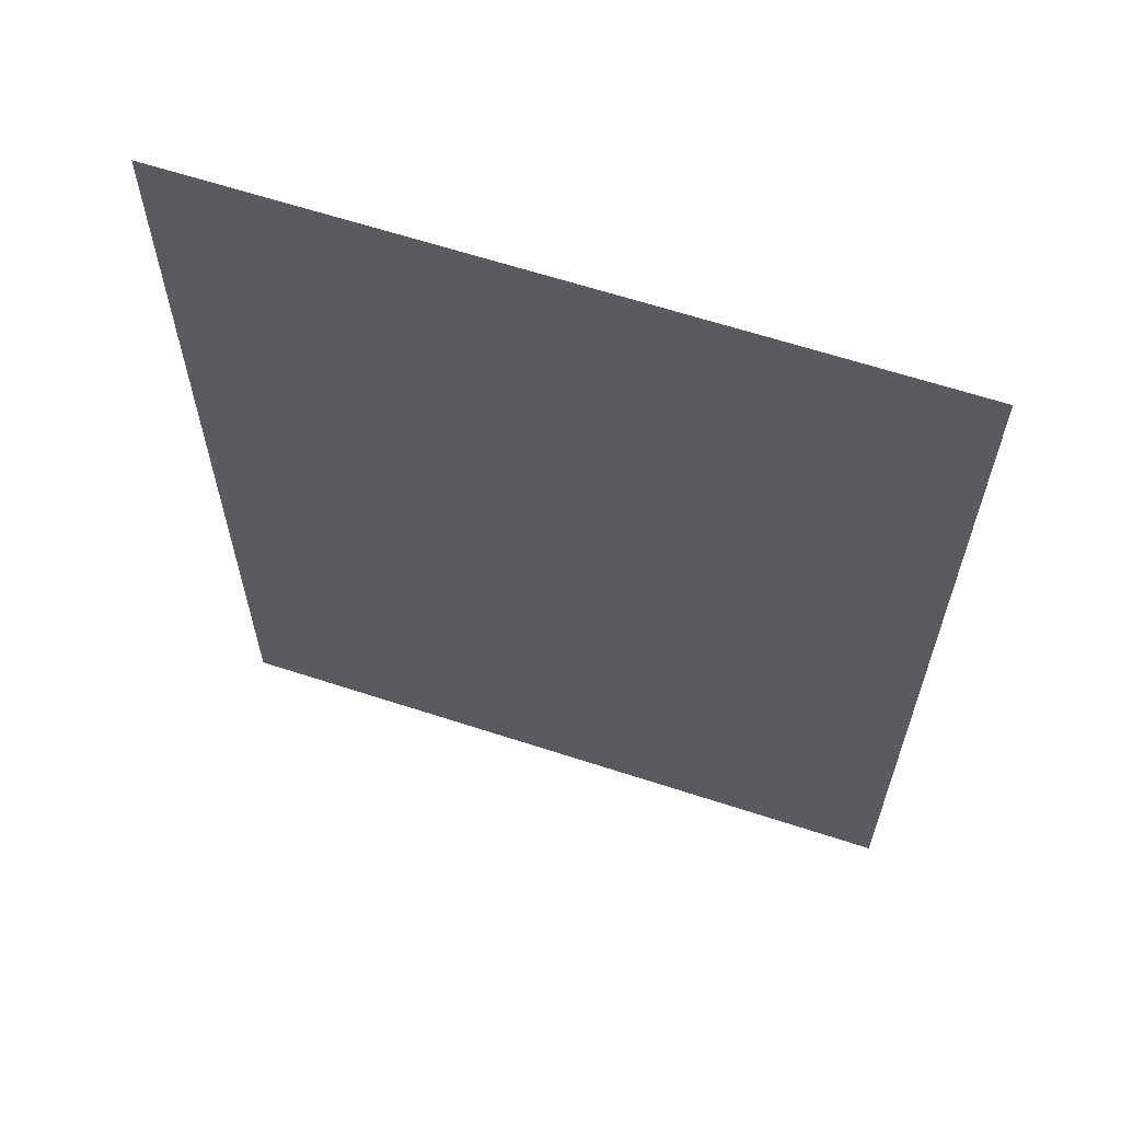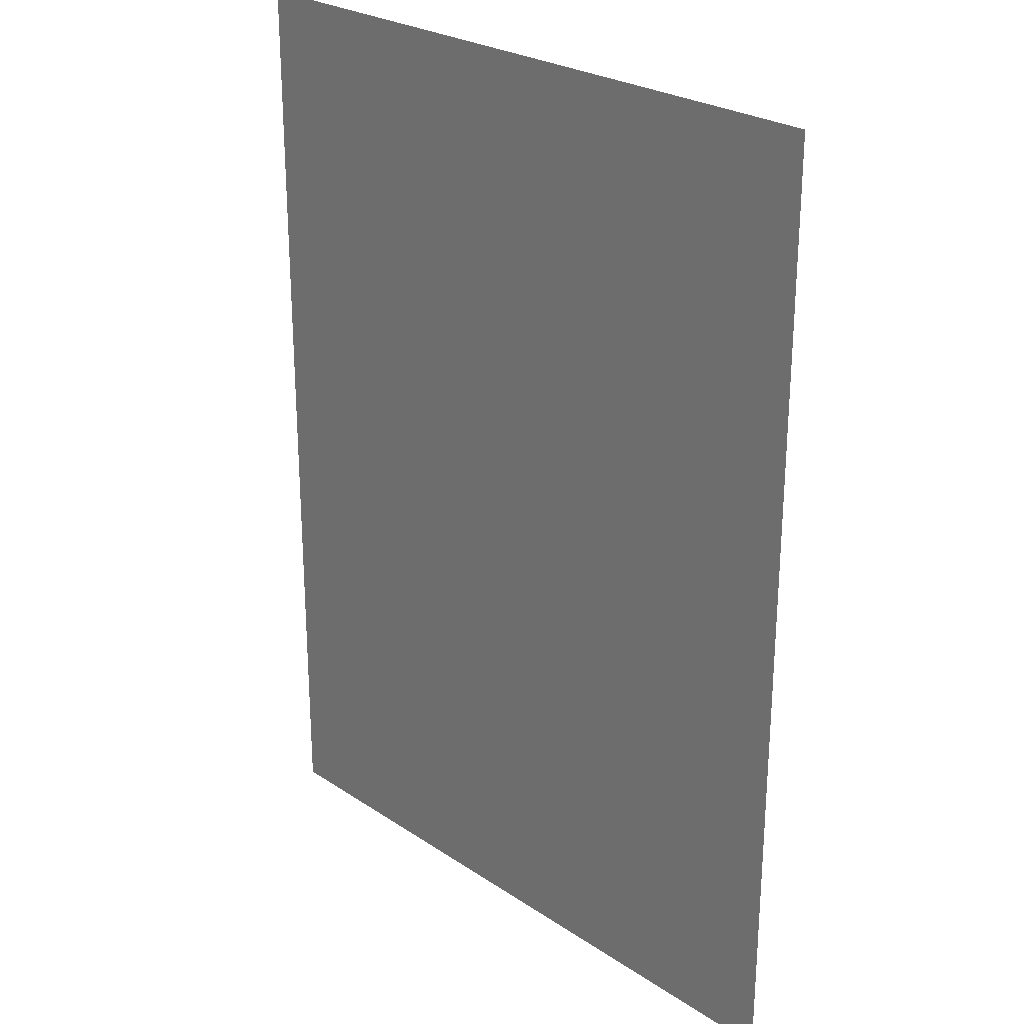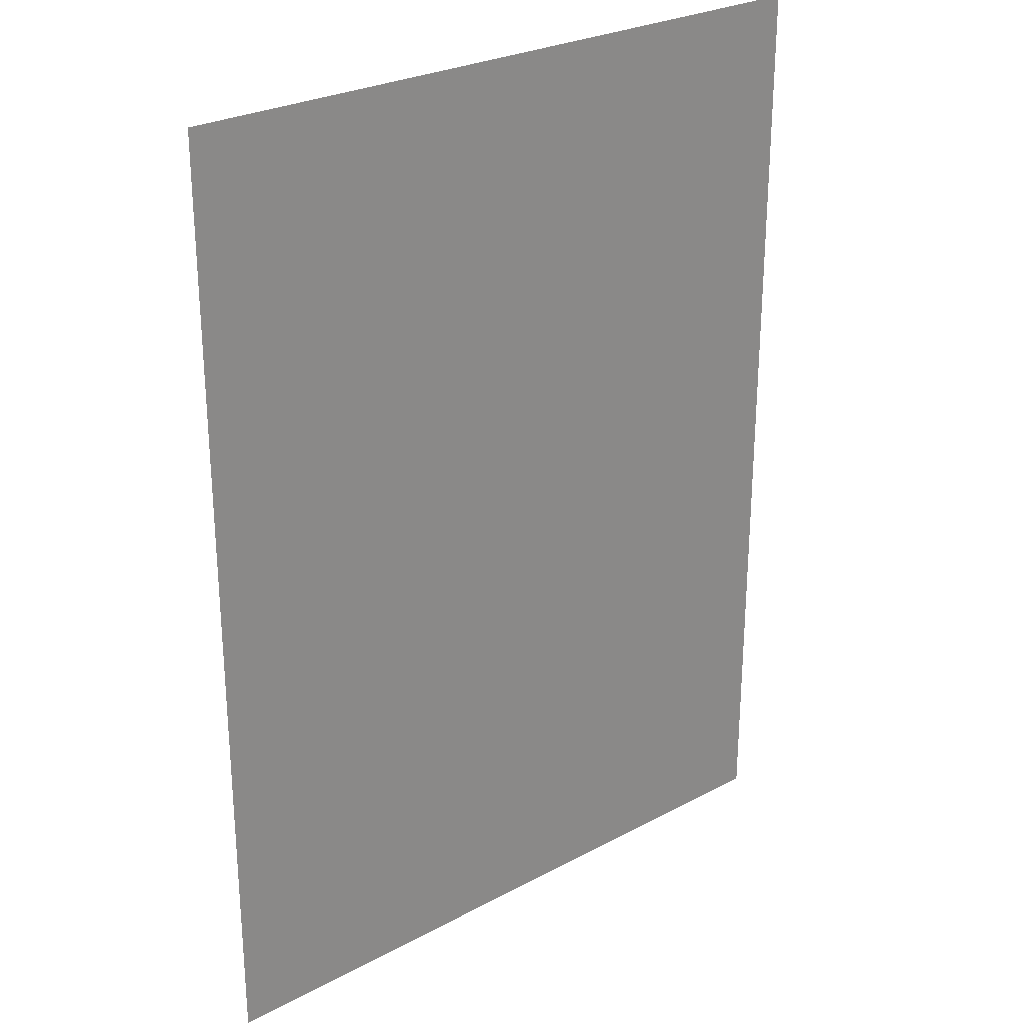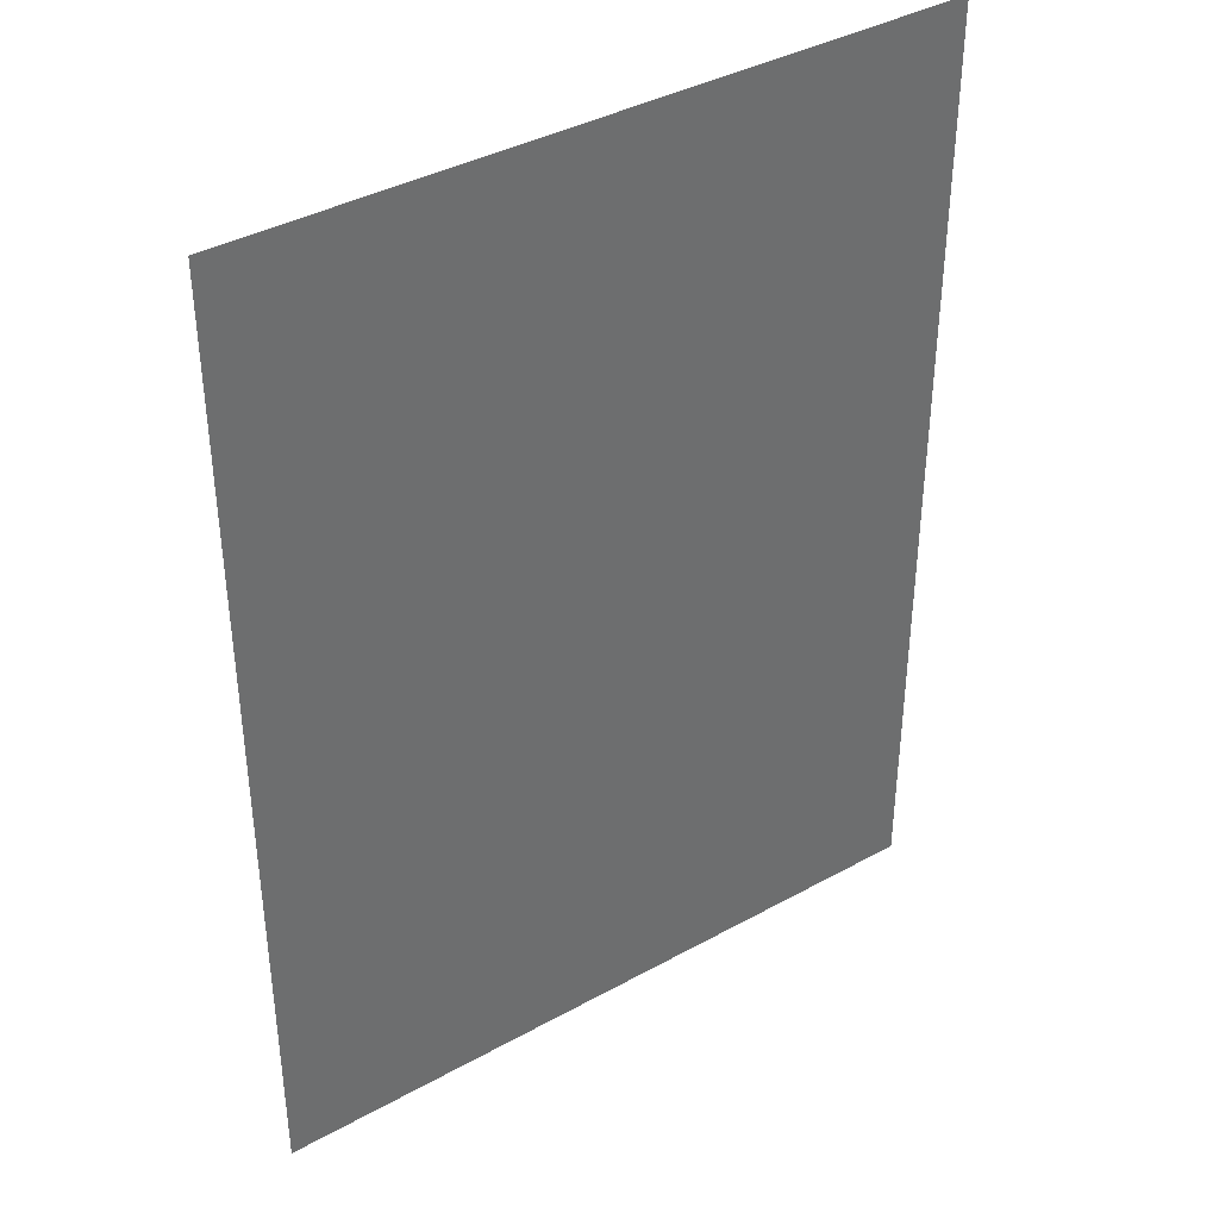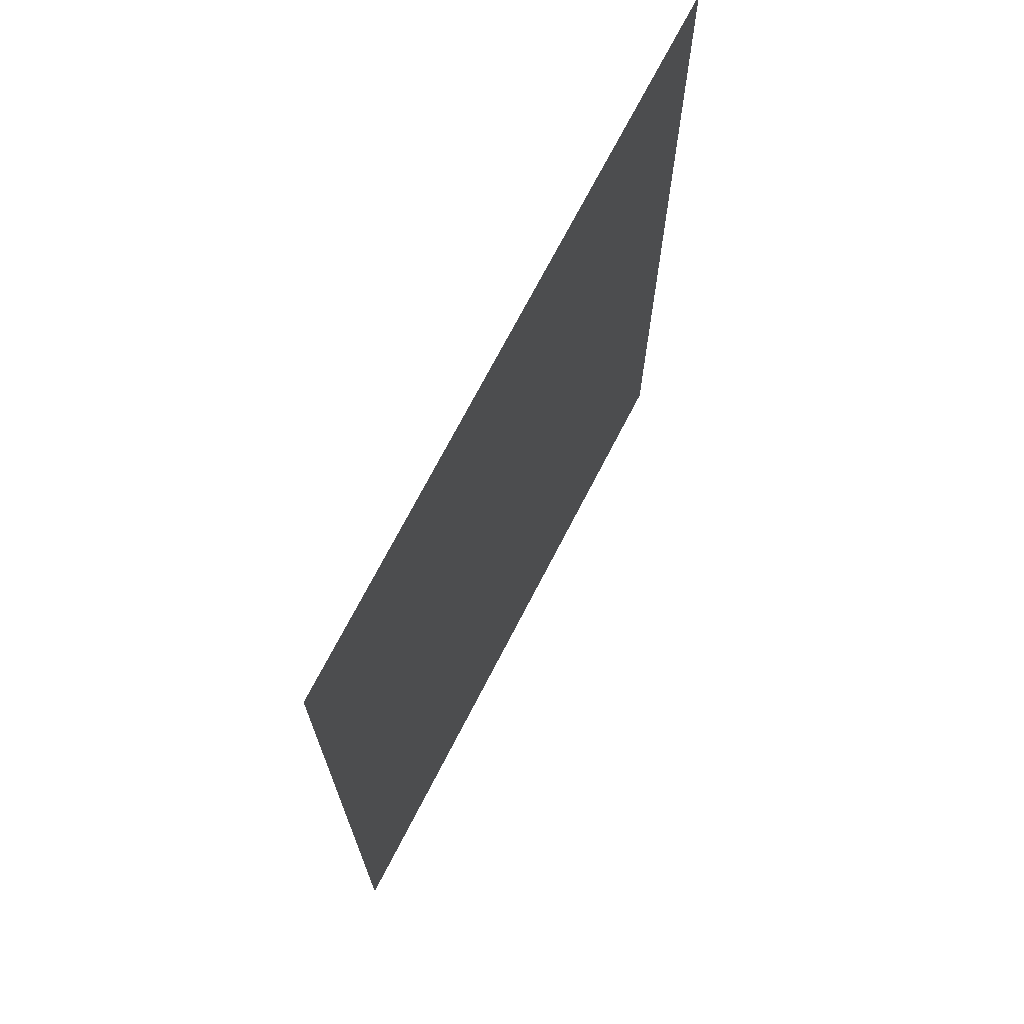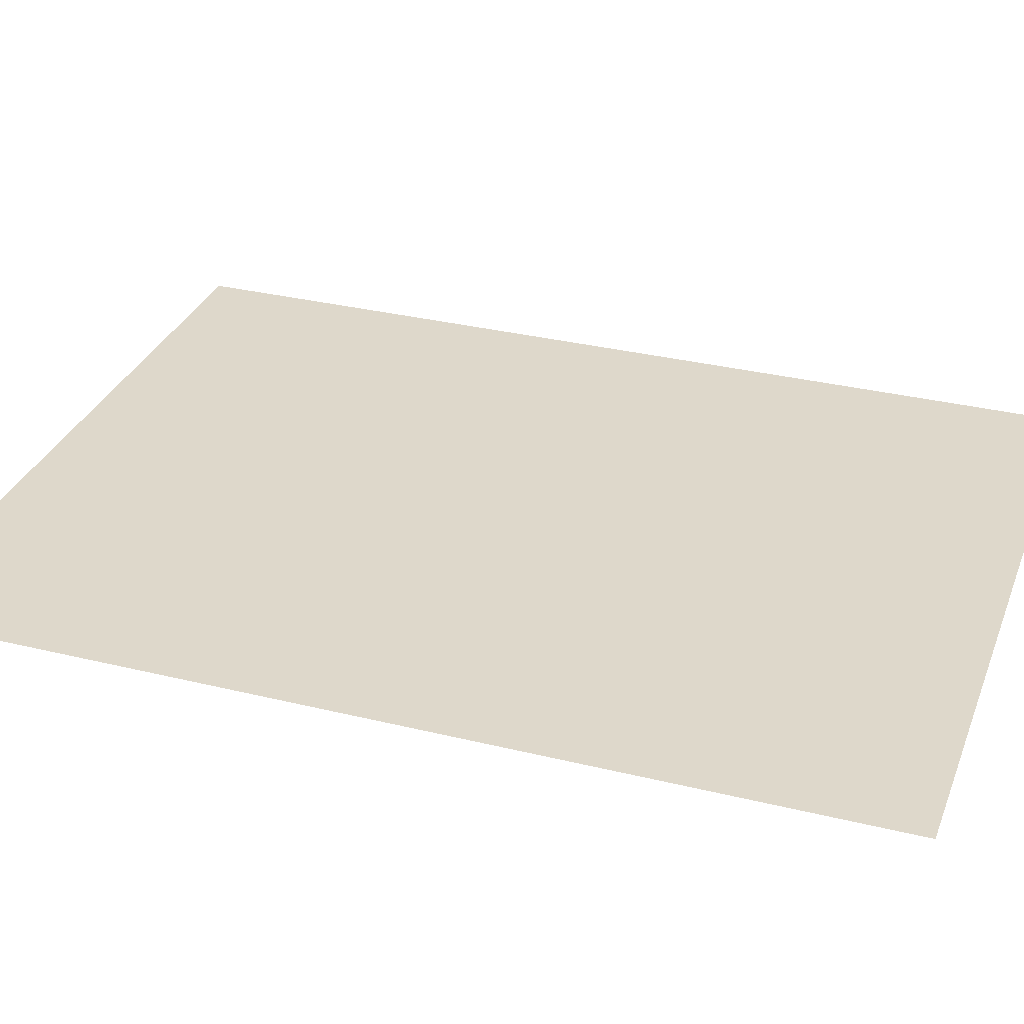
<metadata>
{"format":"obj","ext":"obj","renderer":"f3d","projection":"perspective","resolution":1024,"background":"white","views":[{"elev":63.2,"azim":-161.7,"up":"+Z"},{"elev":25.7,"azim":-133.4,"up":"+Z"},{"elev":26.8,"azim":140.2,"up":"+Z"},{"elev":38.8,"azim":145.2,"up":"+Z"},{"elev":71.6,"azim":117.3,"up":"+Z"},{"elev":31.6,"azim":-70.8,"up":"+Y"}]}
</metadata>
<code>
v 93 0 114
v -93 0 -136
v -93 0 114
v -93 0 -136
v 93 0 114
v 93 0 -136
f 1 2 3
f 4 5 6

</code>
